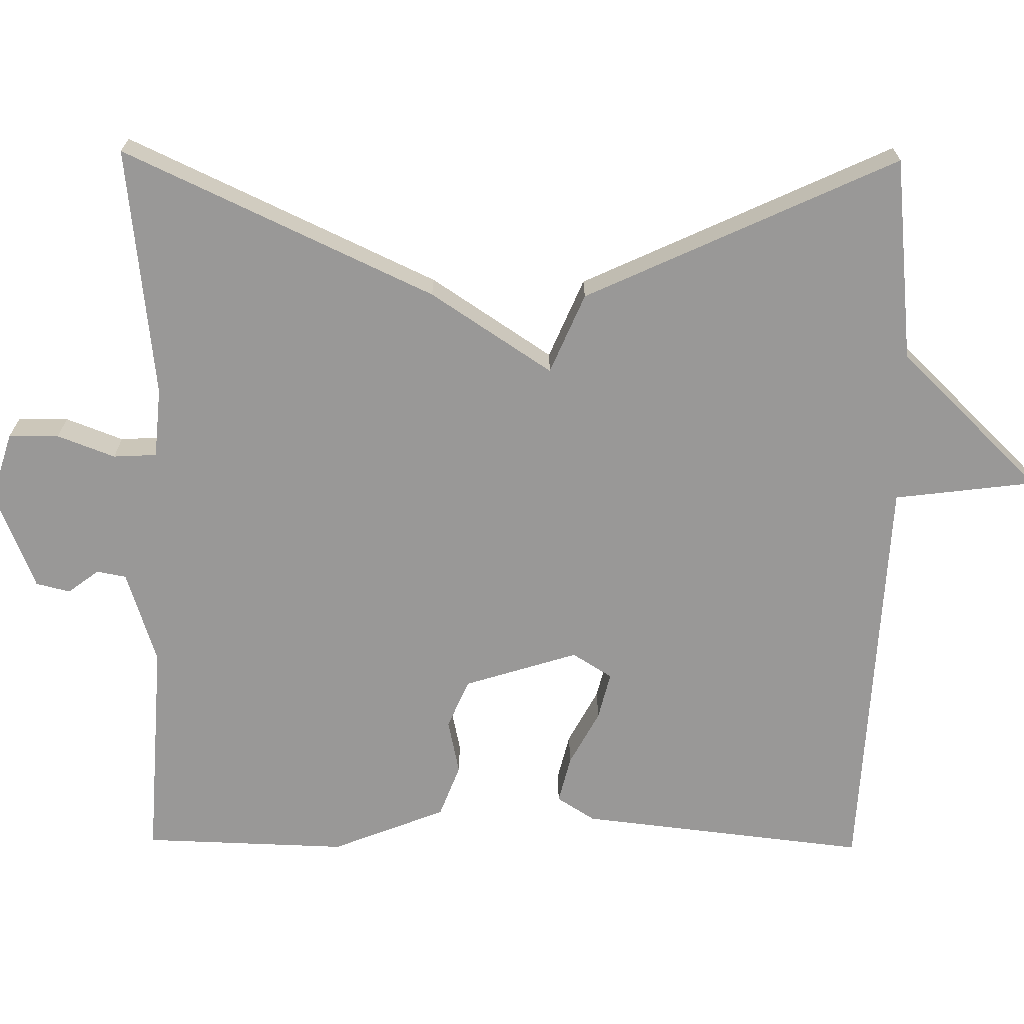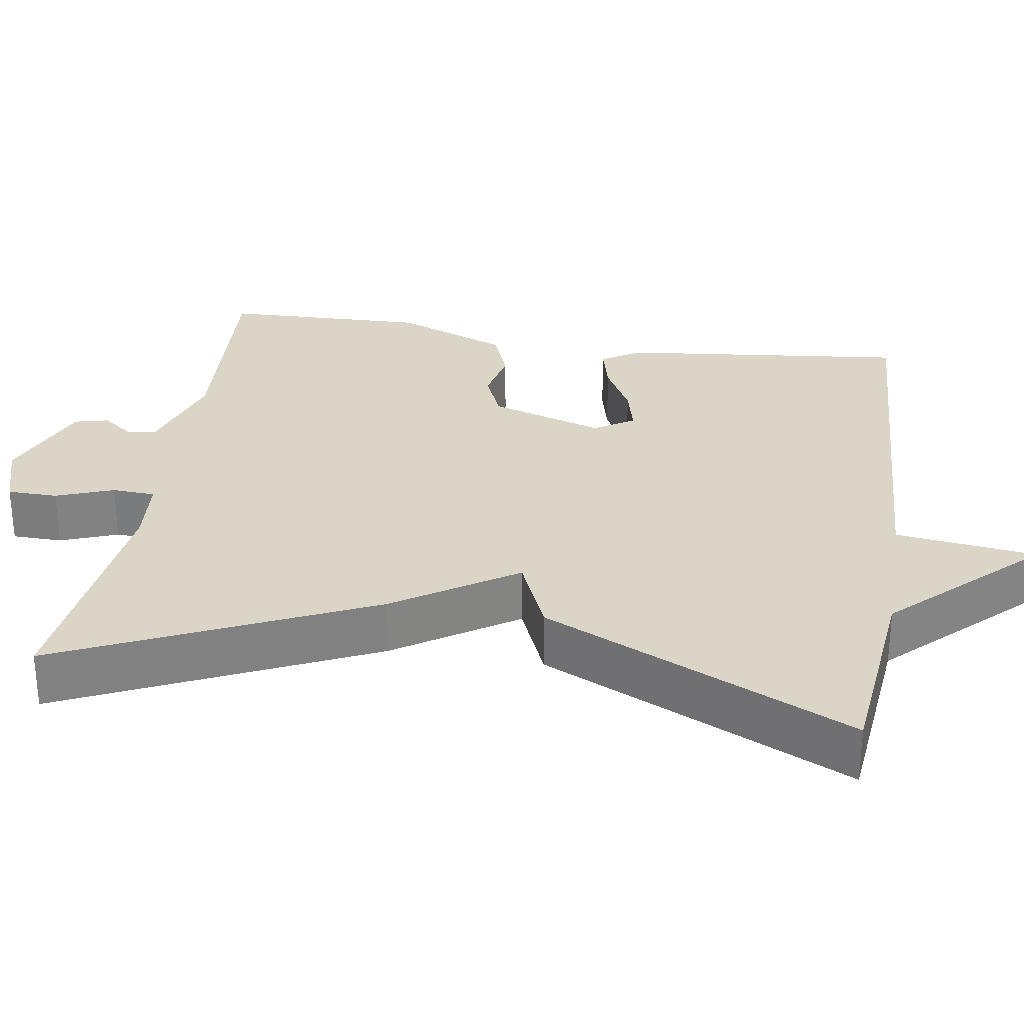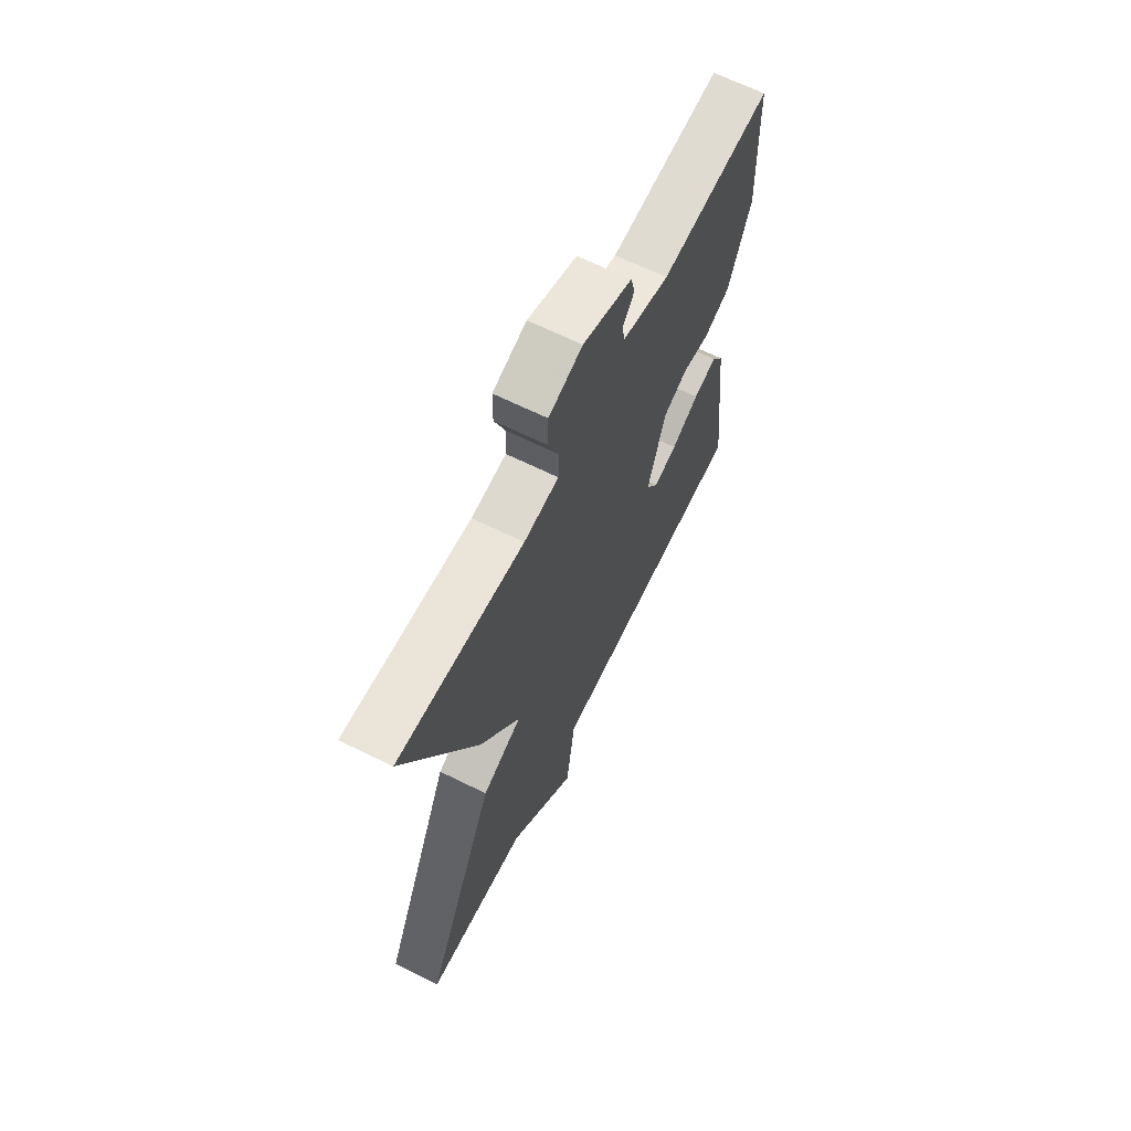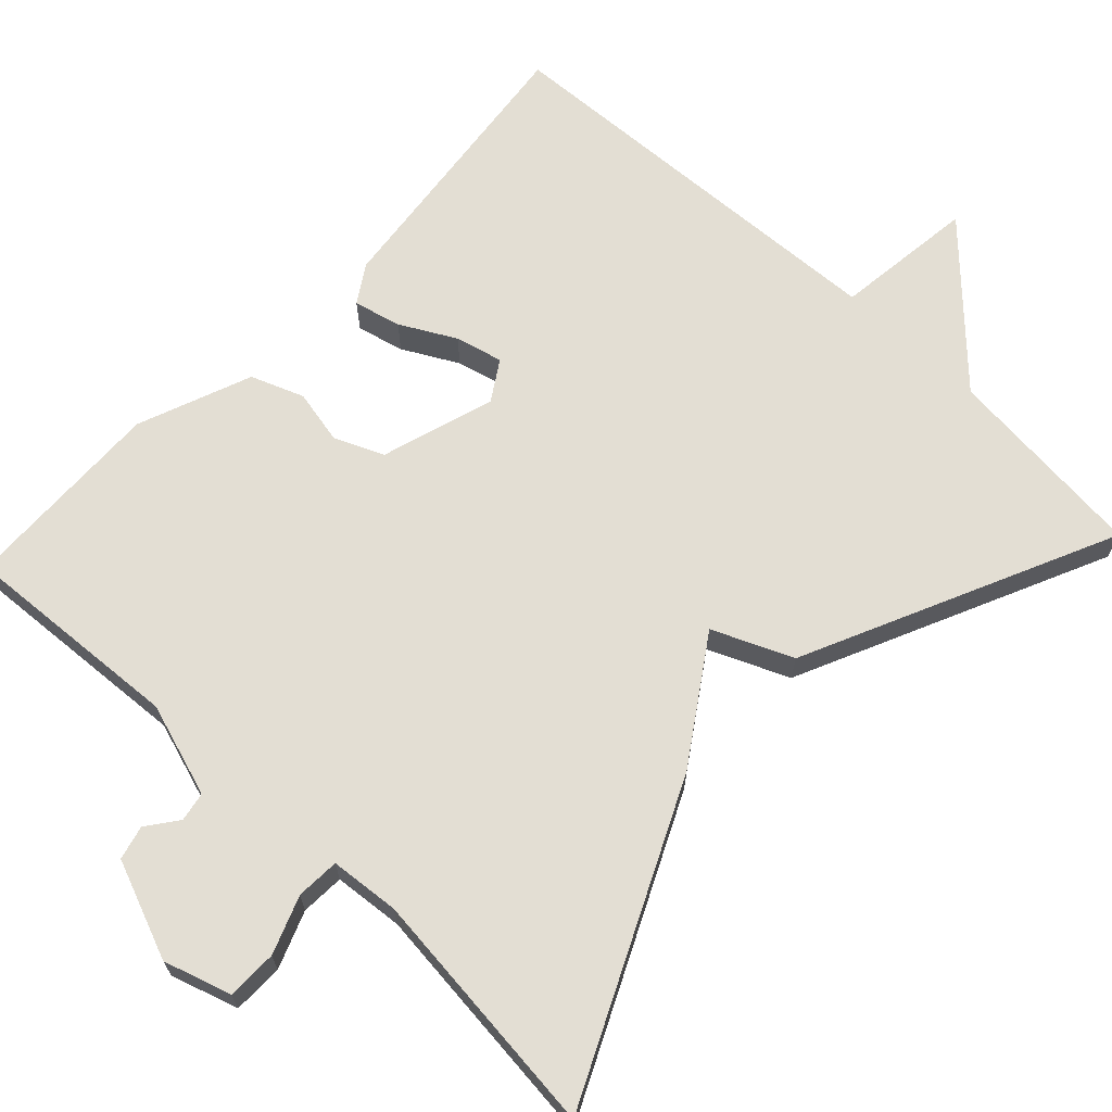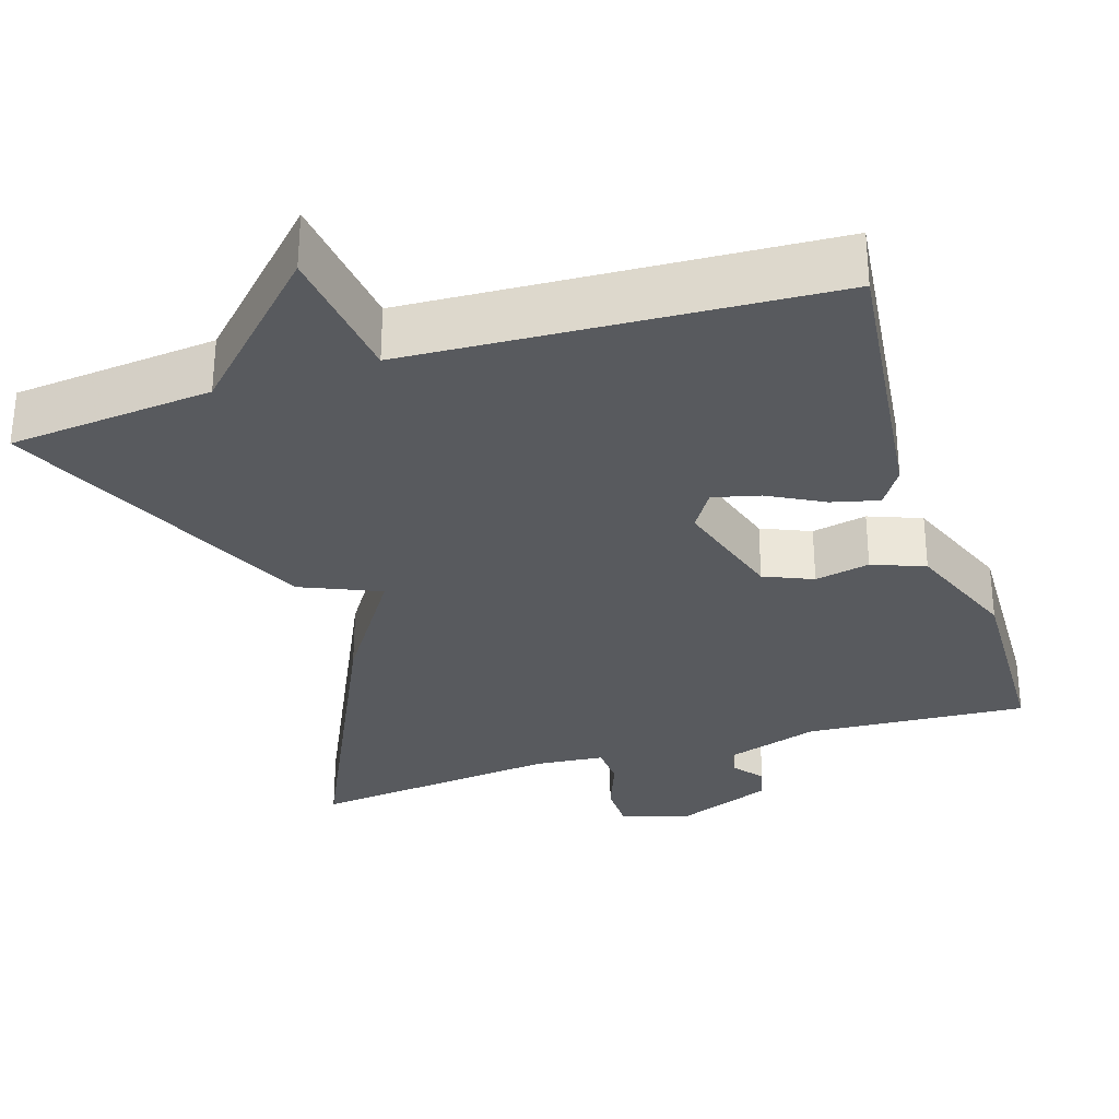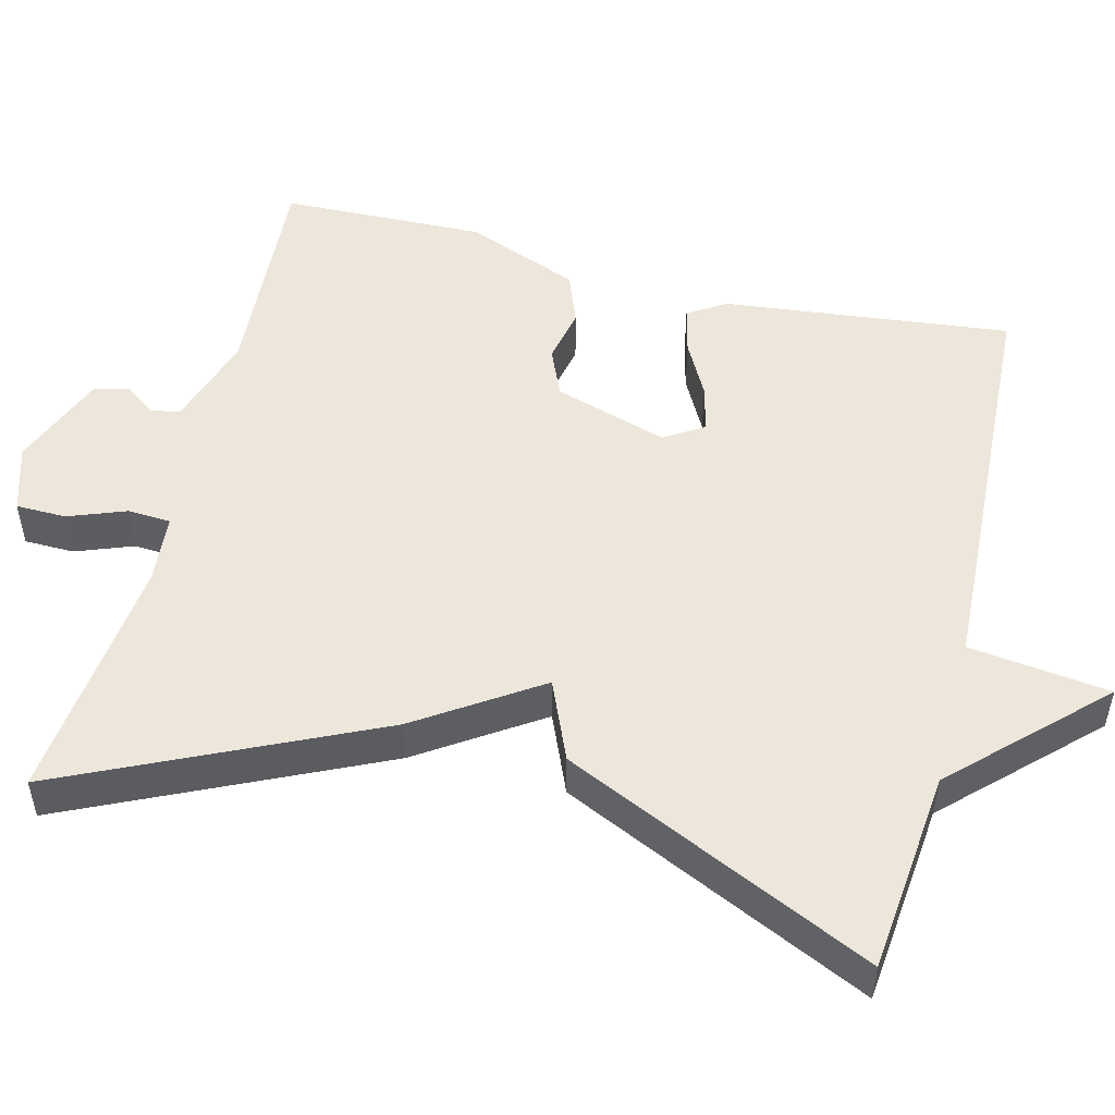
<metadata>
{"format":"obj","ext":"obj","renderer":"f3d","projection":"perspective","resolution":1024,"background":"white","views":[{"elev":-68.7,"azim":89.3,"up":"+Y"},{"elev":29.5,"azim":99.1,"up":"+Y"},{"elev":66.3,"azim":116.3,"up":"+Z"},{"elev":67.2,"azim":43.2,"up":"+Y"},{"elev":-30.8,"azim":-162.5,"up":"+Y"},{"elev":51.1,"azim":104.2,"up":"+Y"}]}
</metadata>
<code>
v -0.5 0.07 -0.5
v -0.458 0.07 -0.128
v -0.427 0.07 -0.079
v -0.366 0.07 -0.094
v -0.295 0.07 -0.132
v -0.234 0.07 -0.147
v -0.202 0.07 -0.096
v -0.248 0.07 0.051
v -0.311 0.07 0.078
v -0.382 0.07 0.063
v -0.45 0.07 0.089
v -0.508 0.07 0.236
v -0.5 0.07 0.5
v -0.213 0.07 0.482
v -0.092 0.07 0.521
v -0.085 0.07 0.559
v -0.115 0.07 0.599
v -0.104 0.07 0.643
v 0.023 0.07 0.694
v 0.11 0.07 0.667
v 0.111 0.07 0.602
v 0.083 0.07 0.528
v 0.086 0.07 0.472
v 0.176 0.07 0.464
v 0.5 0.07 0.5
v 0.314 0.07 0.101
v 0.211 0.07 -0.055
v 0.314 0.07 -0.099
v 0.5 0.07 -0.5
v 0.237 0.07 -0.527
v 0.06 0.07 -0.709
v 0.037 0.07 -0.527
v -0.5 0 -0.5
v -0.458 0 -0.128
v -0.427 0 -0.079
v -0.366 0 -0.094
v -0.295 0 -0.132
v -0.234 0 -0.147
v -0.202 0 -0.096
v -0.248 0 0.051
v -0.311 0 0.078
v -0.382 0 0.063
v -0.45 0 0.089
v -0.508 0 0.236
v -0.5 0 0.5
v -0.213 0 0.482
v -0.092 0 0.521
v -0.085 0 0.559
v -0.115 0 0.599
v -0.104 0 0.643
v 0.023 0 0.694
v 0.11 0 0.667
v 0.111 0 0.602
v 0.083 0 0.528
v 0.086 0 0.472
v 0.176 0 0.464
v 0.5 0 0.5
v 0.314 0 0.101
v 0.211 0 -0.055
v 0.314 0 -0.099
v 0.5 0 -0.5
v 0.237 0 -0.527
v 0.06 0 -0.709
v 0.037 0 -0.527
f 30 31 32
f 30 32 1
f 29 30 1
f 28 29 1
f 27 28 1
f 24 25 26 27
f 23 24 27
f 20 21 22
f 19 20 22
f 18 19 22
f 17 18 22
f 16 17 22
f 15 16 22 23
f 14 15 23 27
f 12 13 14
f 11 12 14
f 10 11 14
f 9 10 14
f 8 9 14 27
f 3 4 5
f 2 3 5
f 1 2 5
f 1 5 6
f 27 1 6
f 7 8 27
f 6 7 27
f 64 63 62
f 33 64 62
f 33 62 61
f 33 61 60
f 33 60 59
f 59 58 57 56
f 59 56 55
f 54 53 52
f 54 52 51
f 54 51 50
f 54 50 49
f 54 49 48
f 55 54 48 47
f 59 55 47 46
f 46 45 44
f 46 44 43
f 46 43 42
f 46 42 41
f 59 46 41 40
f 37 36 35
f 37 35 34
f 37 34 33
f 38 37 33
f 38 33 59
f 59 40 39
f 59 39 38
f 1 33 34 2
f 2 34 35 3
f 3 35 36 4
f 4 36 37 5
f 5 37 38 6
f 6 38 39 7
f 7 39 40 8
f 8 40 41 9
f 9 41 42 10
f 10 42 43 11
f 11 43 44 12
f 12 44 45 13
f 13 45 46 14
f 14 46 47 15
f 15 47 48 16
f 16 48 49 17
f 17 49 50 18
f 18 50 51 19
f 19 51 52 20
f 20 52 53 21
f 21 53 54 22
f 22 54 55 23
f 23 55 56 24
f 24 56 57 25
f 25 57 58 26
f 26 58 59 27
f 27 59 60 28
f 28 60 61 29
f 29 61 62 30
f 30 62 63 31
f 31 63 64 32
f 32 64 33 1

</code>
